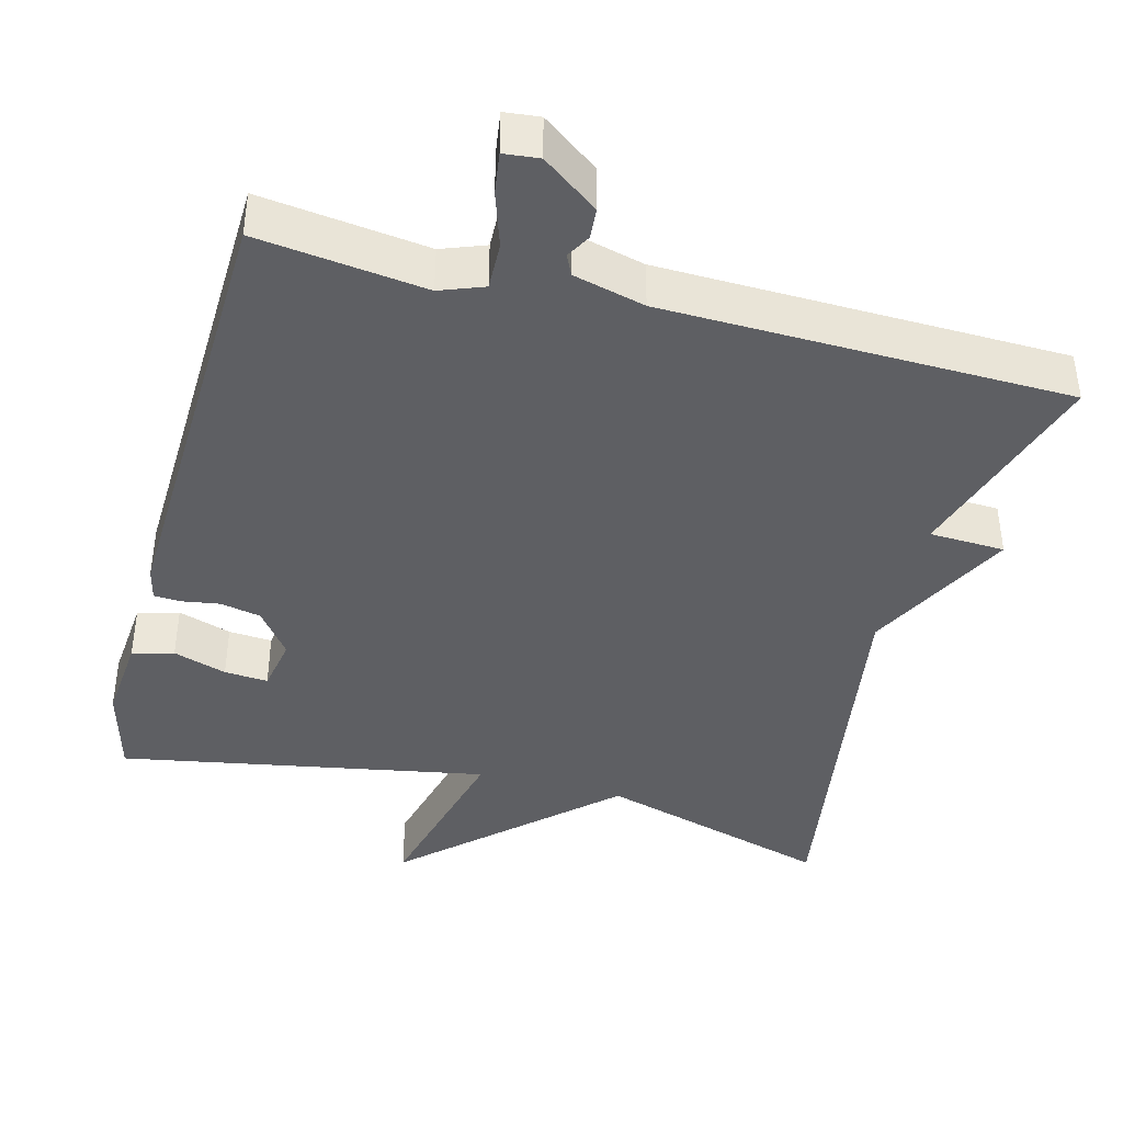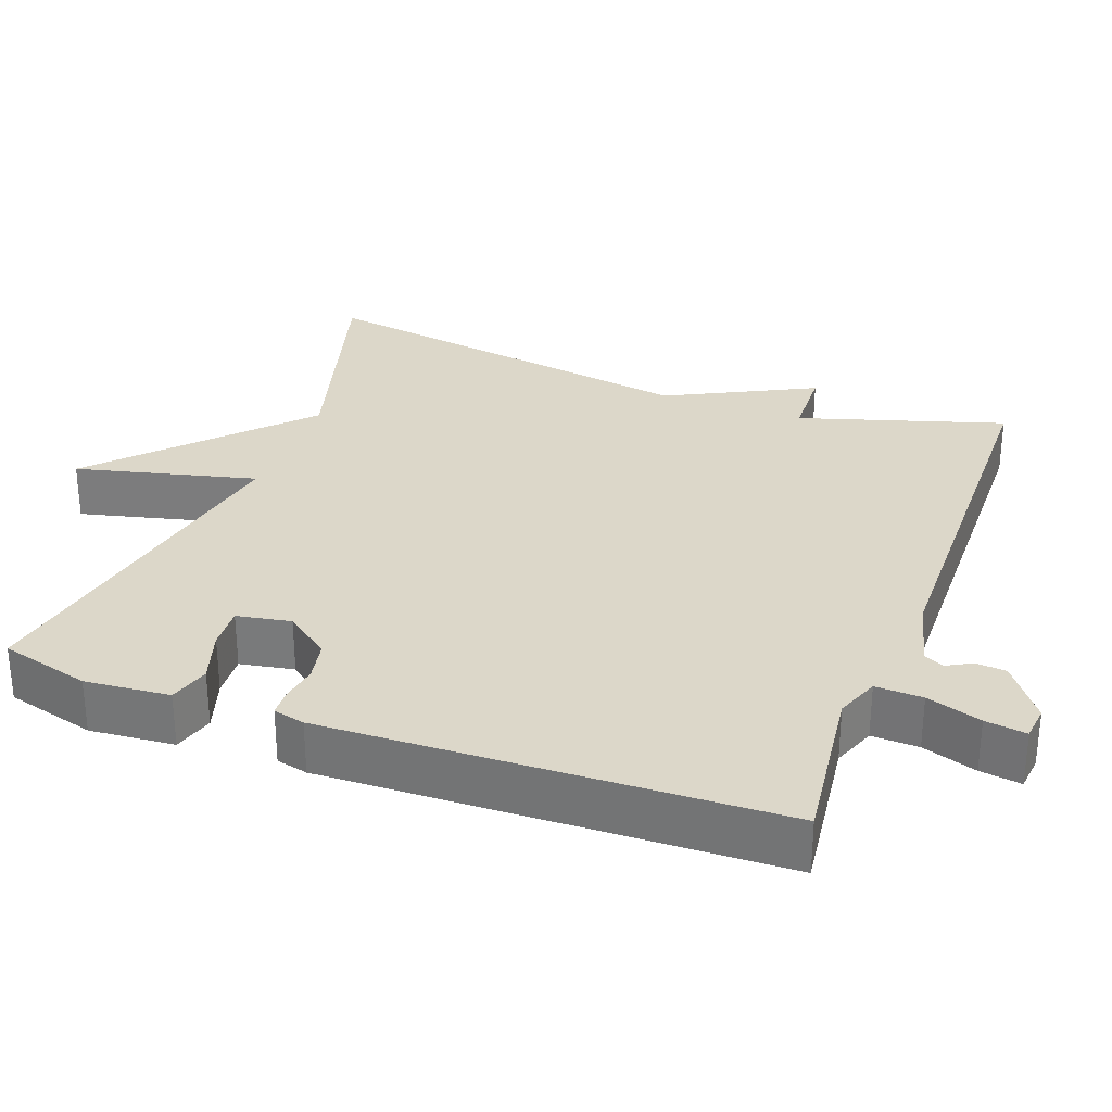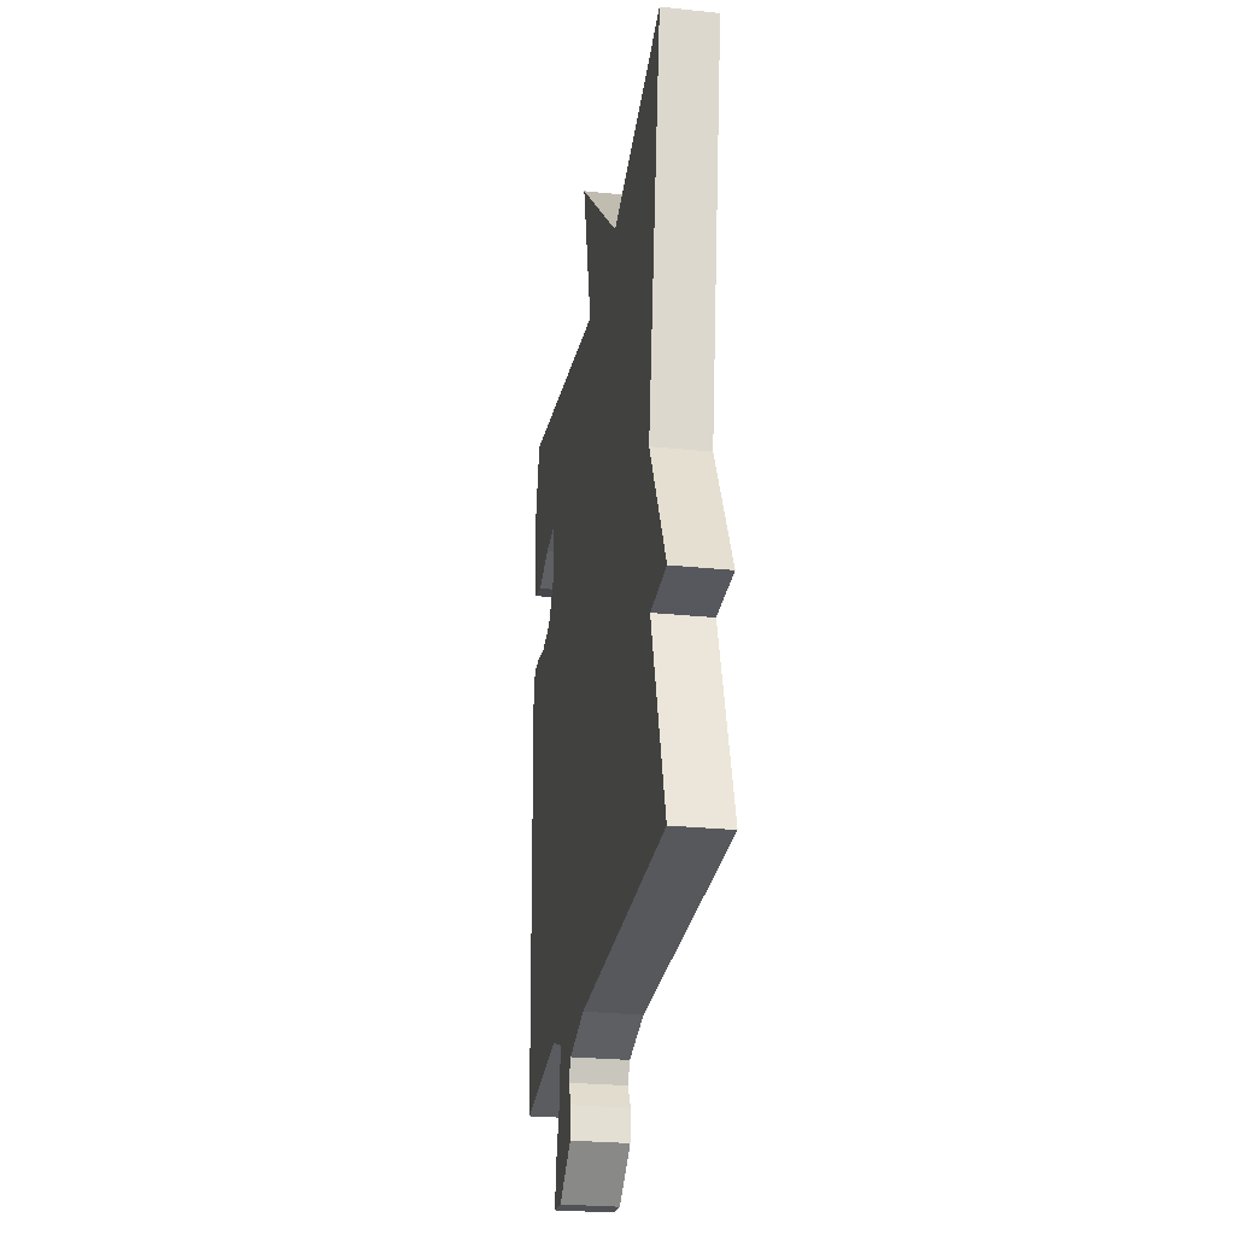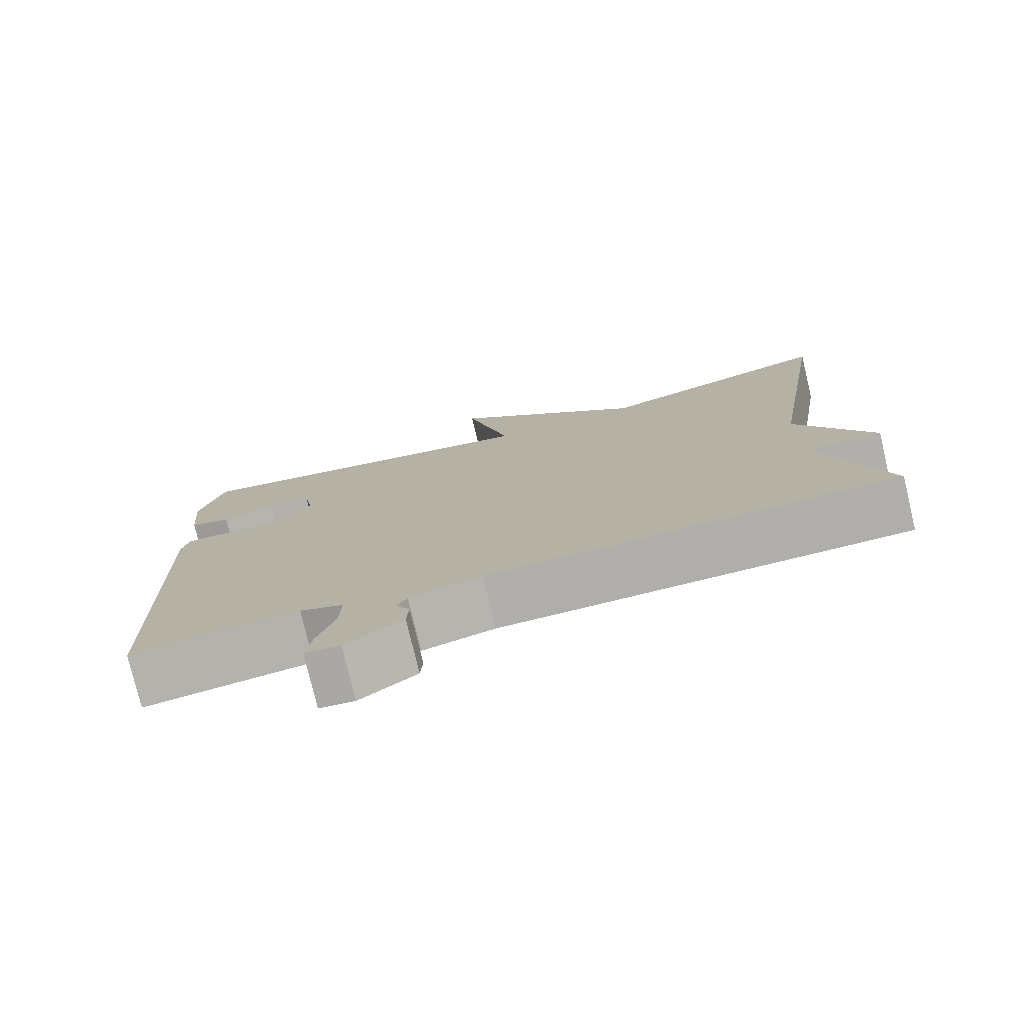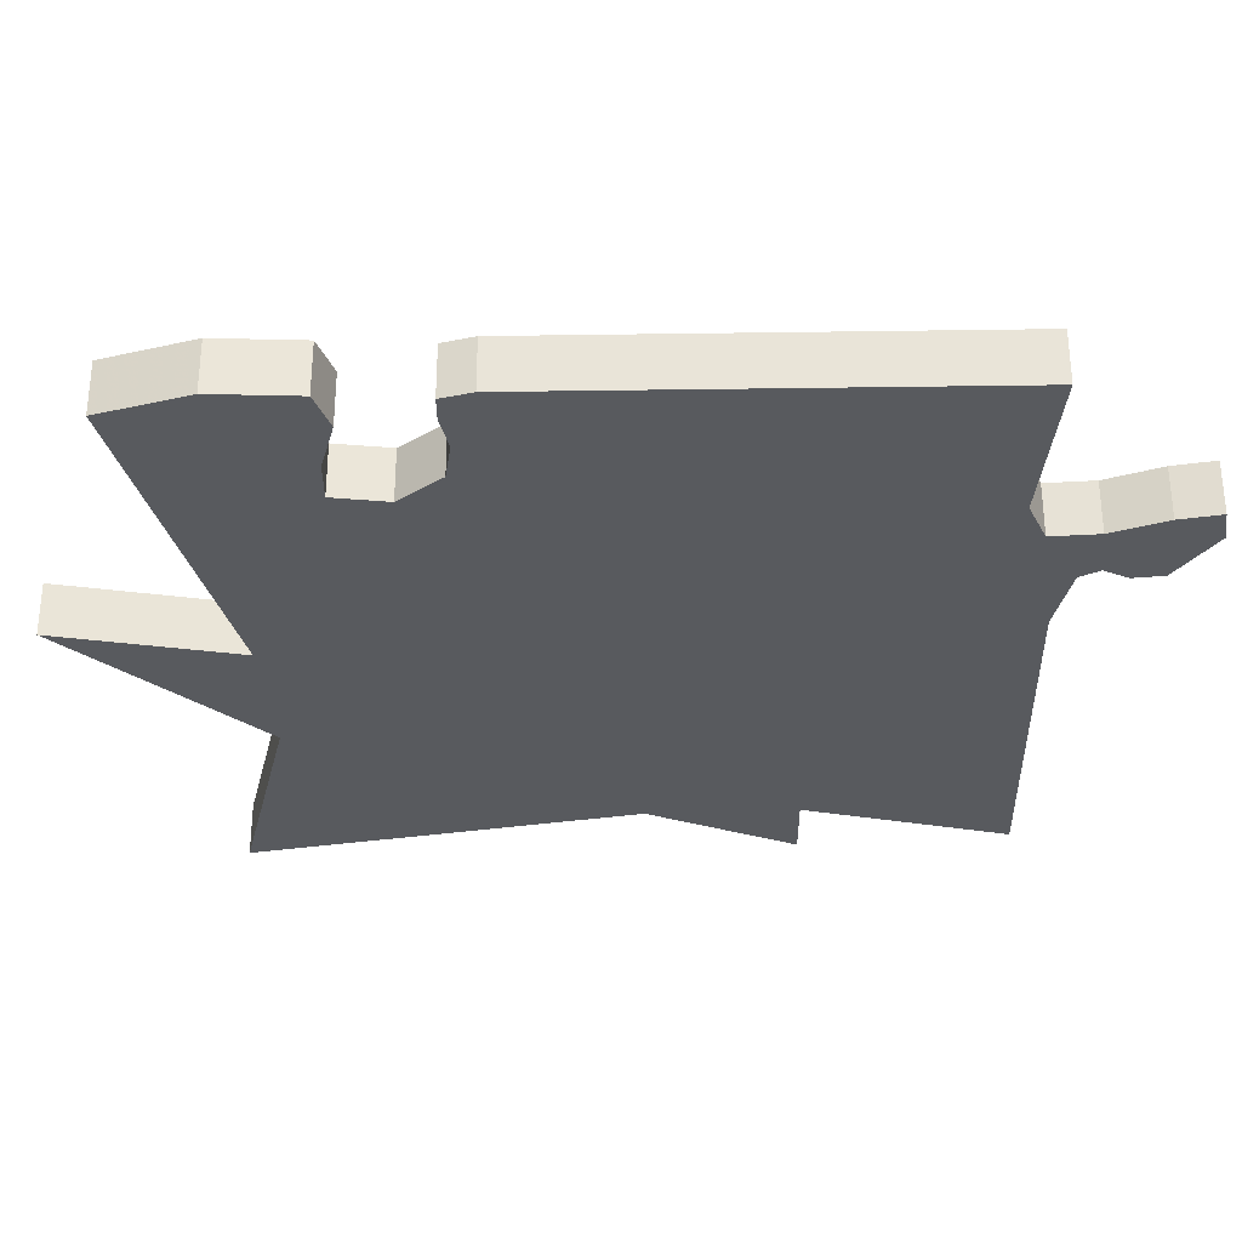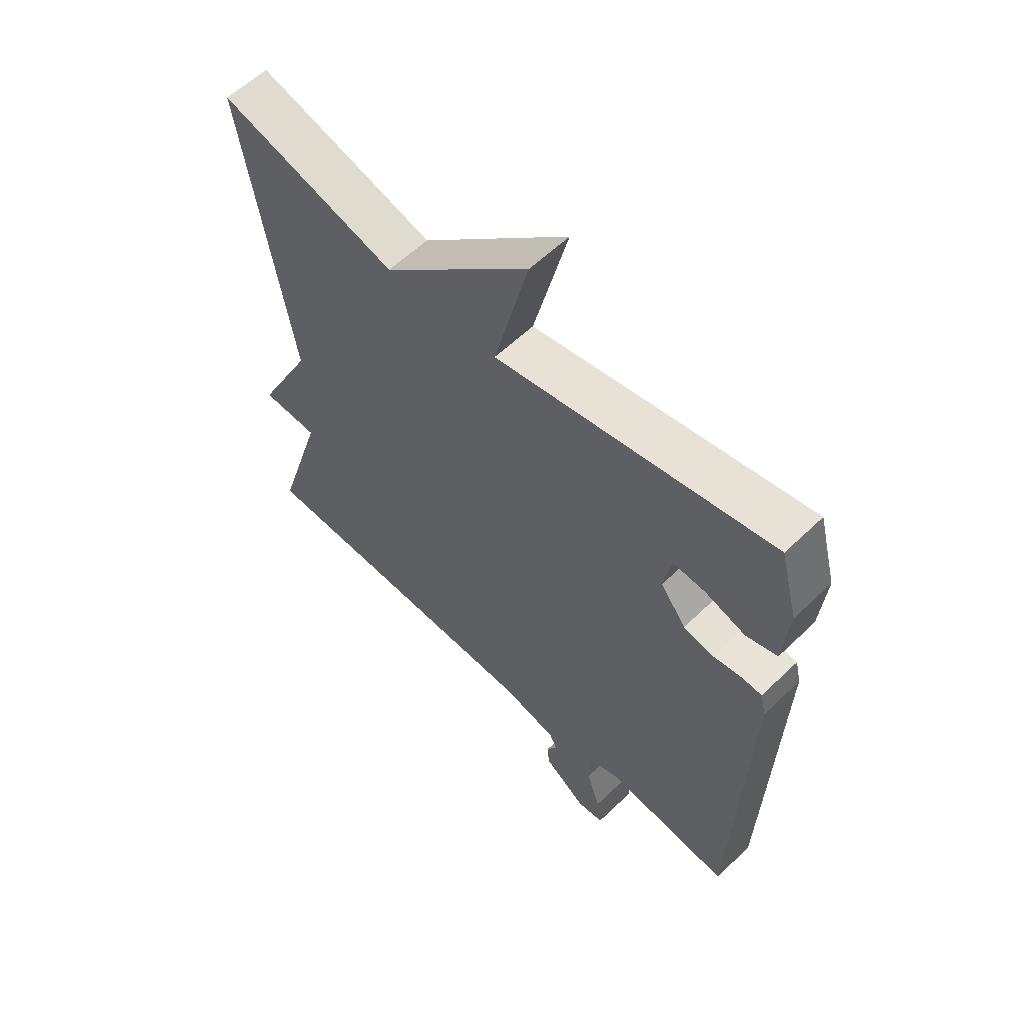
<metadata>
{"format":"obj","ext":"obj","renderer":"f3d","projection":"perspective","resolution":1024,"background":"white","views":[{"elev":-41.1,"azim":165.2,"up":"+Y"},{"elev":30.3,"azim":110.4,"up":"+Y"},{"elev":-26.7,"azim":-99.3,"up":"+Z"},{"elev":-77.5,"azim":-166.6,"up":"+Z"},{"elev":-31.1,"azim":93.1,"up":"+Y"},{"elev":58.6,"azim":45.2,"up":"+Z"}]}
</metadata>
<code>
v -0.5 0.07 0.5
v -0.188 0.07 0.41
v 0.072 0.07 0.651
v 0.012 0.07 0.41
v 0.5 0.07 0.5
v 0.532 0.07 0.38
v 0.522 0.07 0.267
v 0.467 0.07 0.251
v 0.396 0.07 0.274
v 0.338 0.07 0.278
v 0.325 0.07 0.206
v 0.37 0.07 0.146
v 0.424 0.07 0.135
v 0.474 0.07 0.143
v 0.51 0.07 0.141
v 0.52 0.07 0.099
v 0.5 0.07 -0.5
v 0.277 0.07 -0.472
v 0.219 0.07 -0.494
v 0.221 0.07 -0.557
v 0.245 0.07 -0.63
v 0.253 0.07 -0.685
v 0.206 0.07 -0.69
v 0.131 0.07 -0.635
v 0.128 0.07 -0.594
v 0.146 0.07 -0.562
v 0.133 0.07 -0.535
v 0.038 0.07 -0.511
v -0.5 0.07 -0.5
v -0.415 0.07 -0.227
v -0.515 0.07 -0.223
v -0.415 0.07 -0.027
v -0.5 0 0.5
v -0.188 0 0.41
v 0.072 0 0.651
v 0.012 0 0.41
v 0.5 0 0.5
v 0.532 0 0.38
v 0.522 0 0.267
v 0.467 0 0.251
v 0.396 0 0.274
v 0.338 0 0.278
v 0.325 0 0.206
v 0.37 0 0.146
v 0.424 0 0.135
v 0.474 0 0.143
v 0.51 0 0.141
v 0.52 0 0.099
v 0.5 0 -0.5
v 0.277 0 -0.472
v 0.219 0 -0.494
v 0.221 0 -0.557
v 0.245 0 -0.63
v 0.253 0 -0.685
v 0.206 0 -0.69
v 0.131 0 -0.635
v 0.128 0 -0.594
v 0.146 0 -0.562
v 0.133 0 -0.535
v 0.038 0 -0.511
v -0.5 0 -0.5
v -0.415 0 -0.227
v -0.515 0 -0.223
v -0.415 0 -0.027
f 30 31 32
f 28 29 30
f 27 28 30 32
f 24 25 26
f 23 24 26
f 22 23 26
f 21 22 26
f 20 21 26
f 19 20 26 27
f 16 17 18
f 15 16 18
f 14 15 18
f 13 14 18
f 12 13 18 19
f 32 1 2
f 27 32 2
f 19 27 2
f 12 19 2
f 11 12 2
f 7 8 9
f 6 7 9
f 5 6 9
f 4 5 9
f 2 3 4
f 10 11 2 4
f 4 9 10
f 64 63 62
f 62 61 60
f 64 62 60 59
f 58 57 56
f 58 56 55
f 58 55 54
f 58 54 53
f 58 53 52
f 59 58 52 51
f 50 49 48
f 50 48 47
f 50 47 46
f 50 46 45
f 51 50 45 44
f 34 33 64
f 34 64 59
f 34 59 51
f 34 51 44
f 34 44 43
f 41 40 39
f 41 39 38
f 41 38 37
f 41 37 36
f 36 35 34
f 36 34 43 42
f 42 41 36
f 1 33 34 2
f 2 34 35 3
f 3 35 36 4
f 4 36 37 5
f 5 37 38 6
f 6 38 39 7
f 7 39 40 8
f 8 40 41 9
f 9 41 42 10
f 10 42 43 11
f 11 43 44 12
f 12 44 45 13
f 13 45 46 14
f 14 46 47 15
f 15 47 48 16
f 16 48 49 17
f 17 49 50 18
f 18 50 51 19
f 19 51 52 20
f 20 52 53 21
f 21 53 54 22
f 22 54 55 23
f 23 55 56 24
f 24 56 57 25
f 25 57 58 26
f 26 58 59 27
f 27 59 60 28
f 28 60 61 29
f 29 61 62 30
f 30 62 63 31
f 31 63 64 32
f 32 64 33 1

</code>
